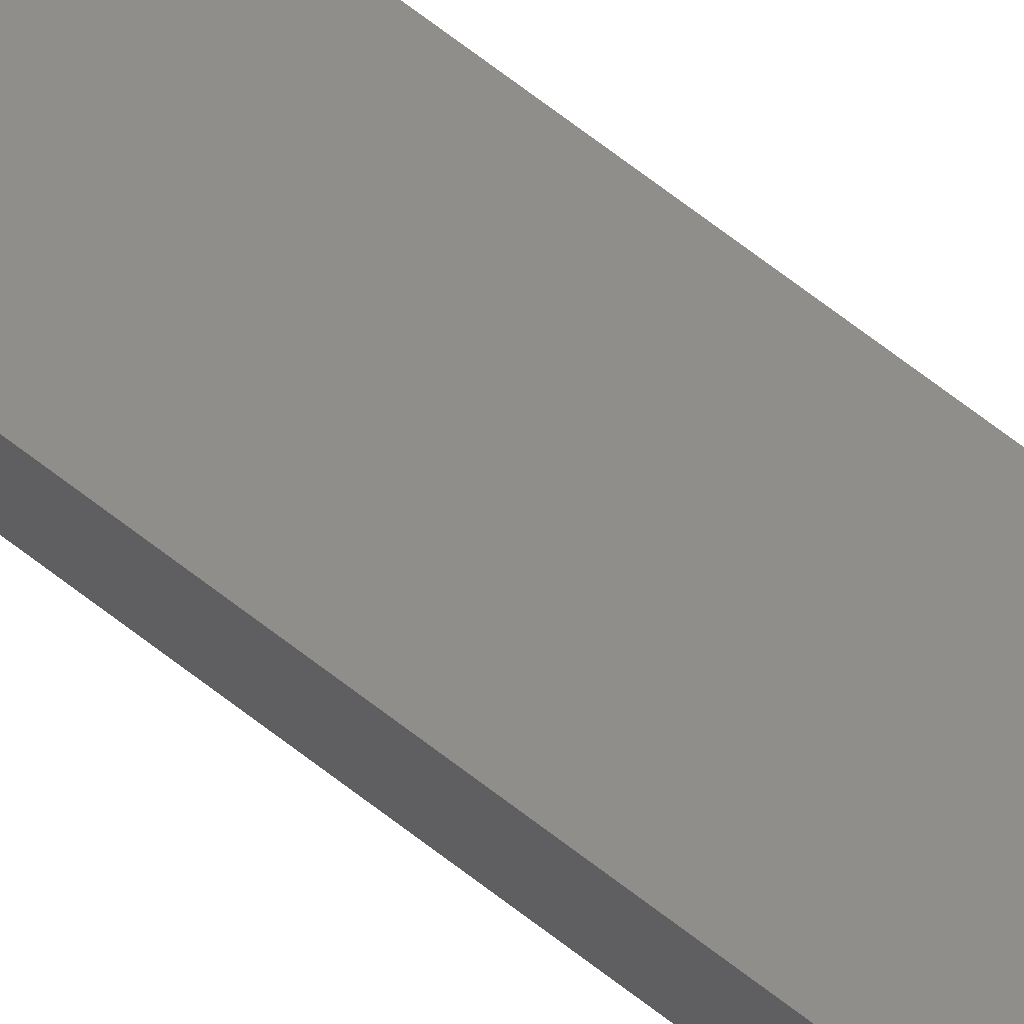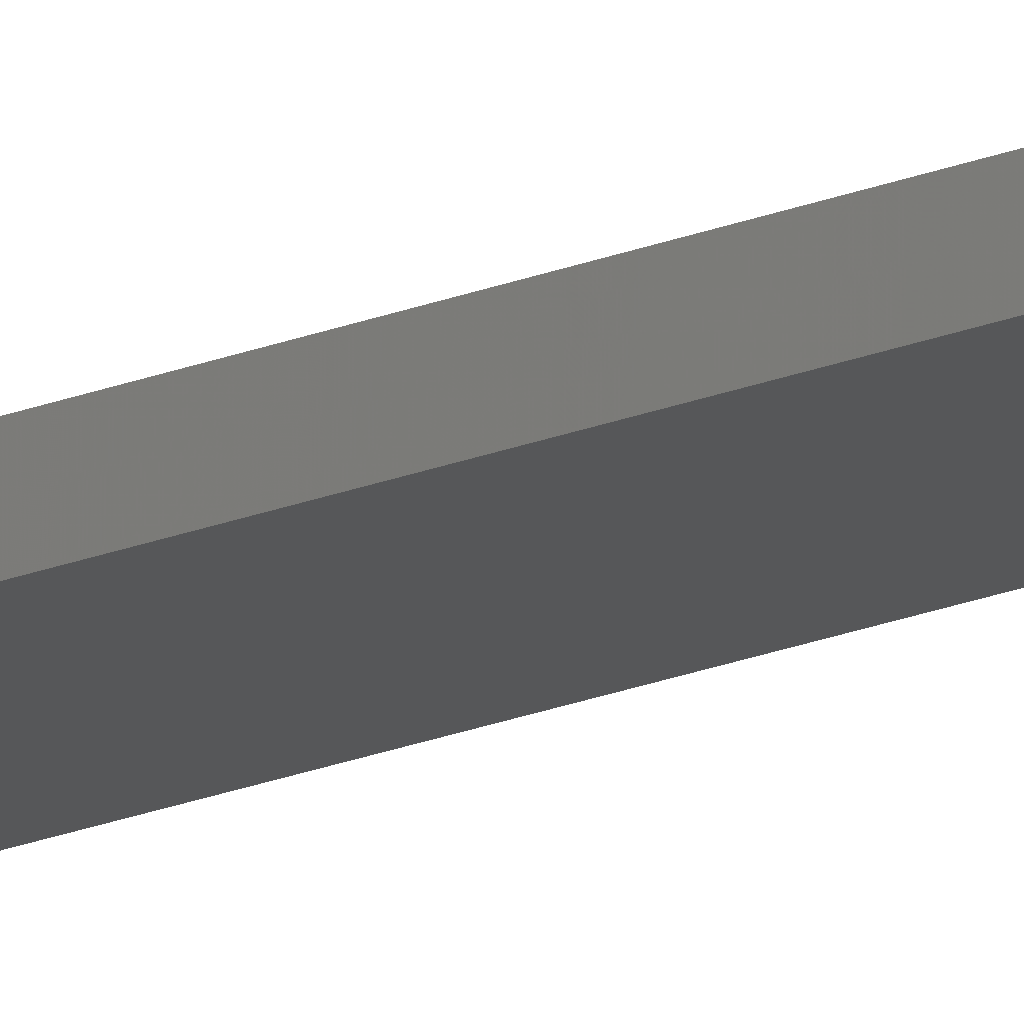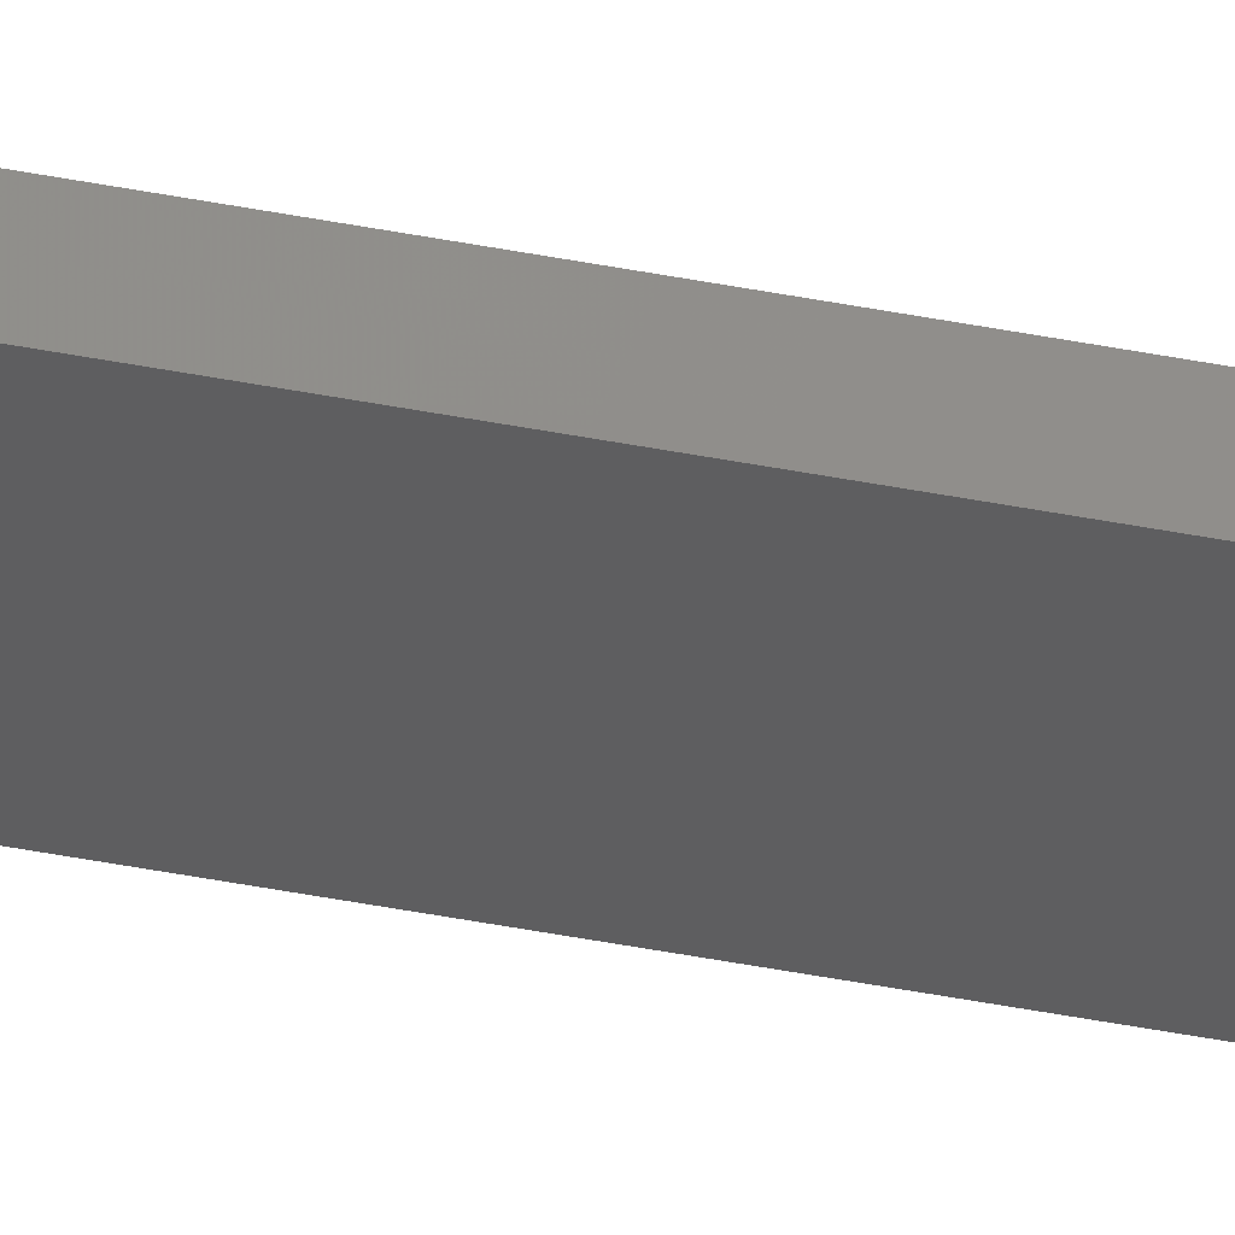
<metadata>
{"format":"stl","ext":"stl","renderer":"f3d","projection":"perspective","resolution":1024,"background":"white","views":[{"elev":45.4,"azim":135.4,"up":"+Z"},{"elev":-17.3,"azim":131.1,"up":"+Z"},{"elev":-35.6,"azim":74.6,"up":"+Z"}]}
</metadata>
<code>
# stl→obj: 10 verts, 16 faces
v -0.01562 4.18e-19 0.02232
v -0.01562 6.933e-19 0.02673
v -0.008141 9.347e-19 0.02311
v -0.007812 1.181e-18 0.02673
v -0.02311 -0.007812 0.02706
v -0.02311 -0.007812 0.02311
v -0.02311 -0.75 0.02706
v -0.02311 -0.75 0.02311
v -0.007812 -0.75 0.02673
v -0.008141 -0.75 0.02311
f 1 2 3
f 3 2 4
f 5 6 7
f 7 6 8
f 7 9 5
f 5 9 4
f 5 4 2
f 10 8 3
f 3 8 6
f 3 6 1
f 2 6 5
f 2 1 6
f 8 10 7
f 7 10 9
f 3 4 10
f 10 4 9

</code>
